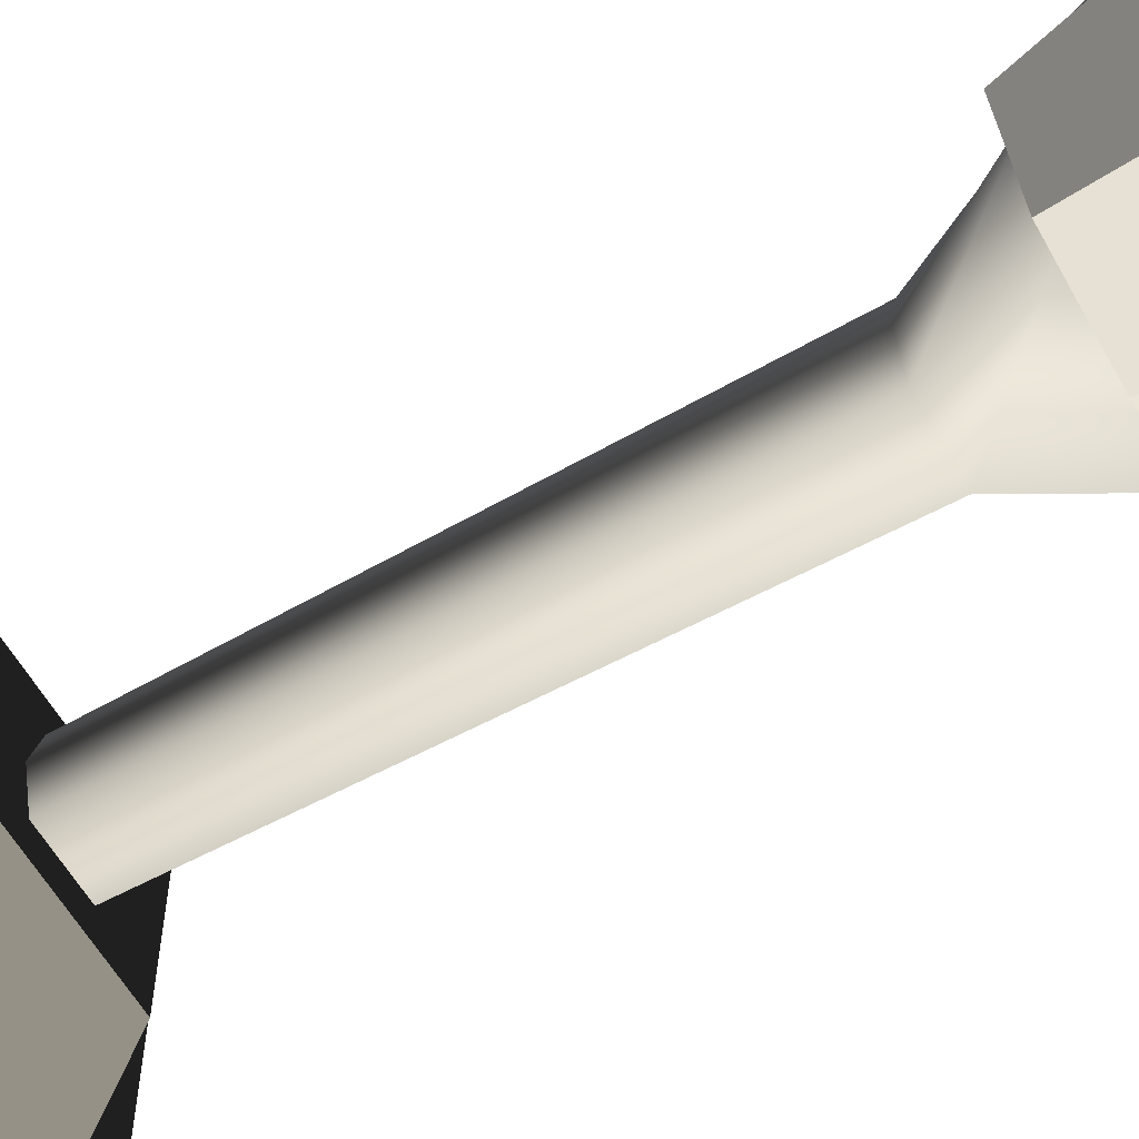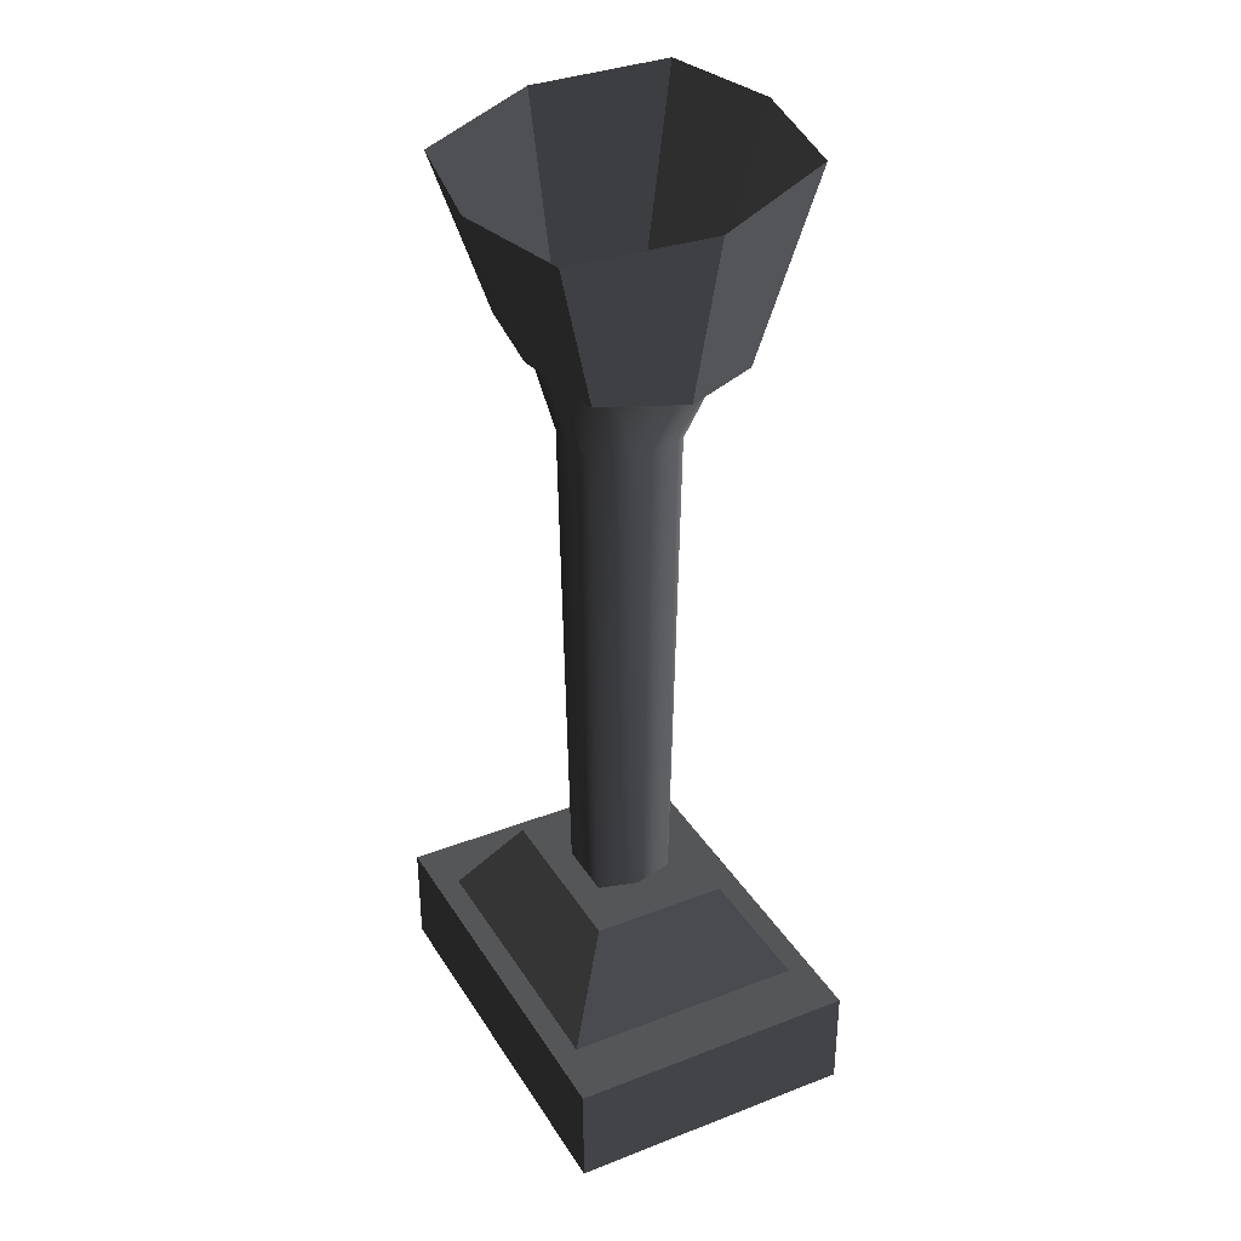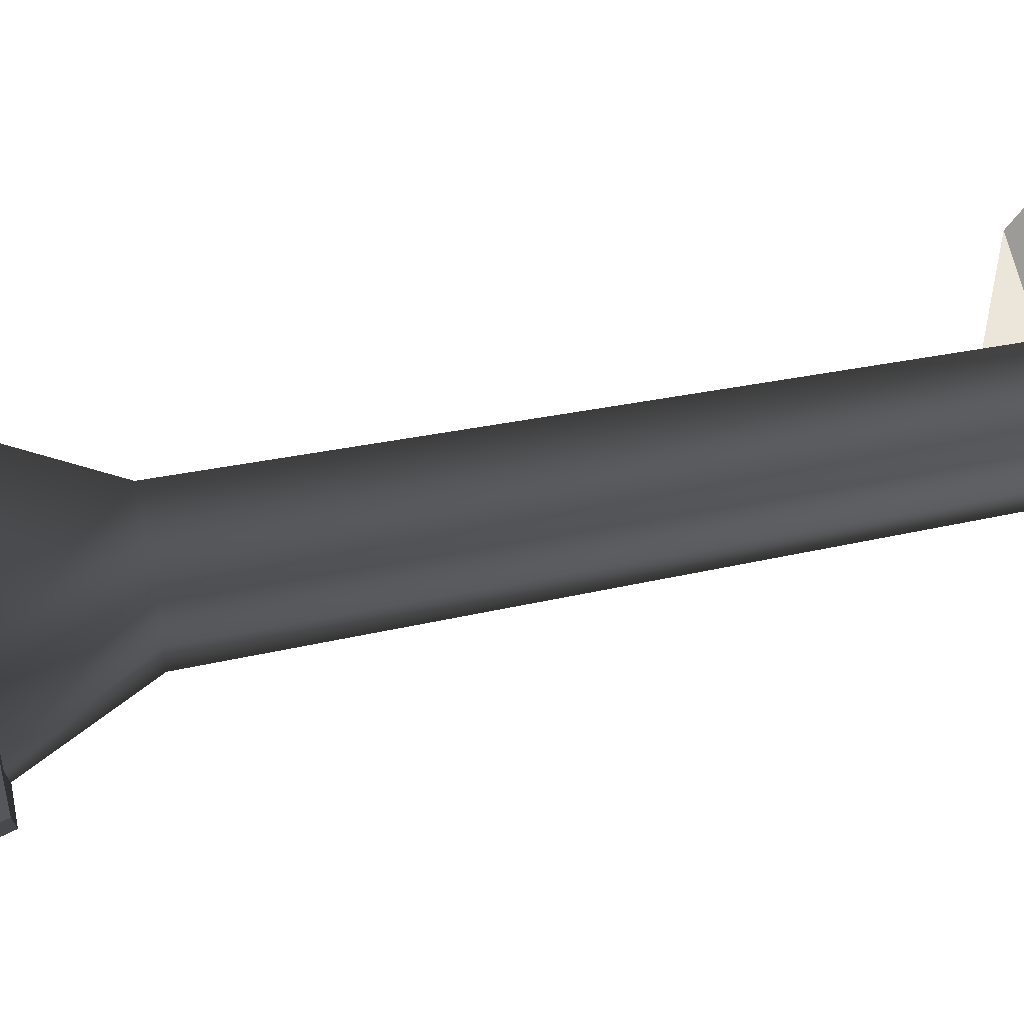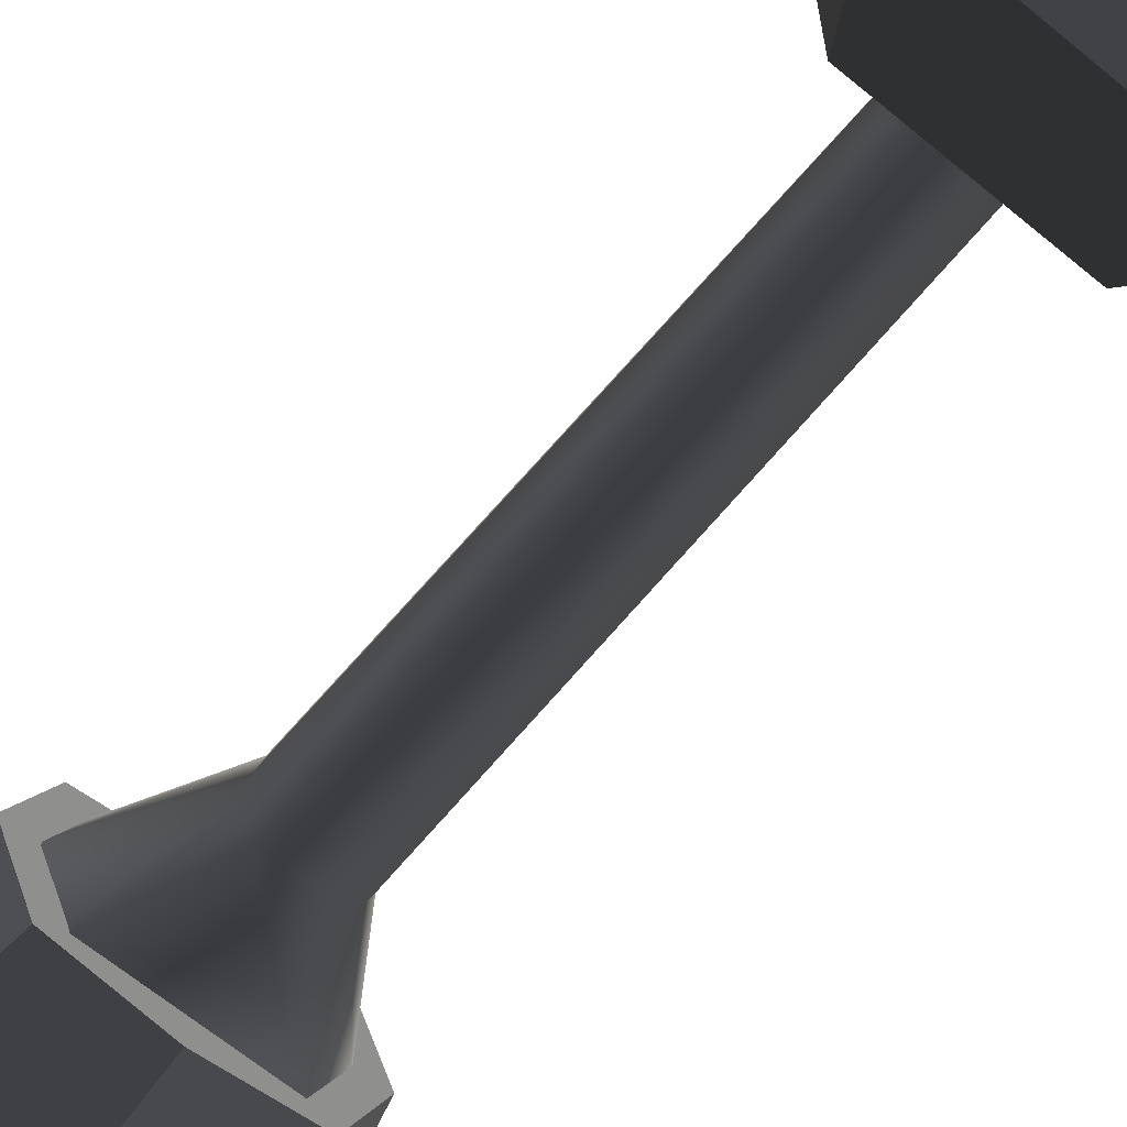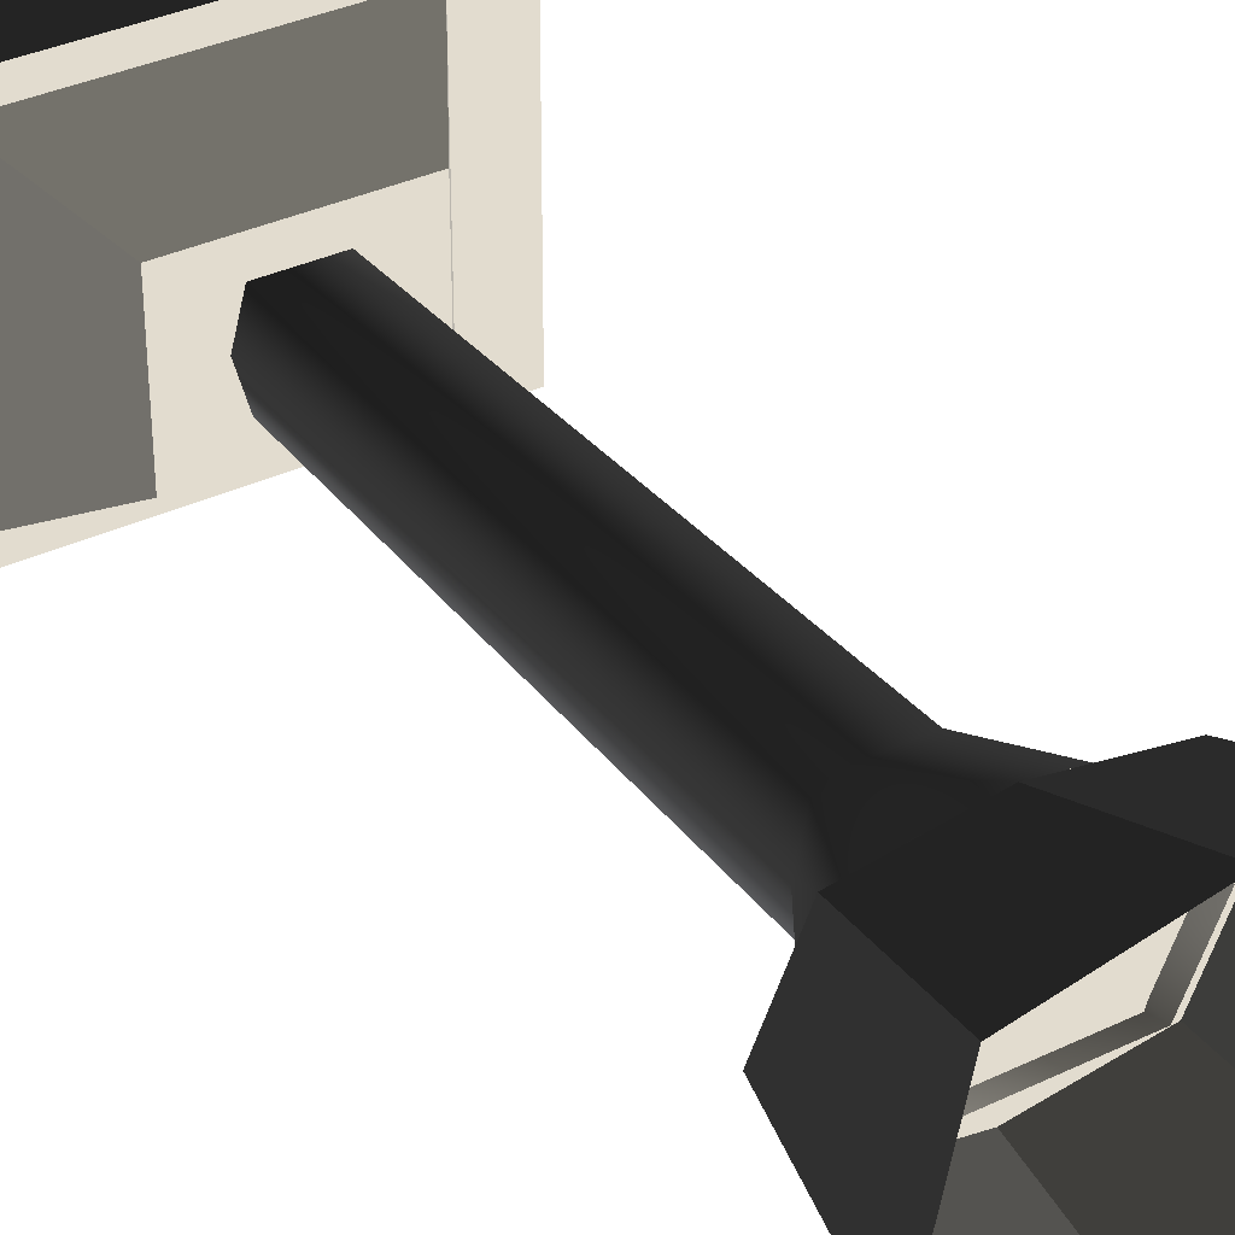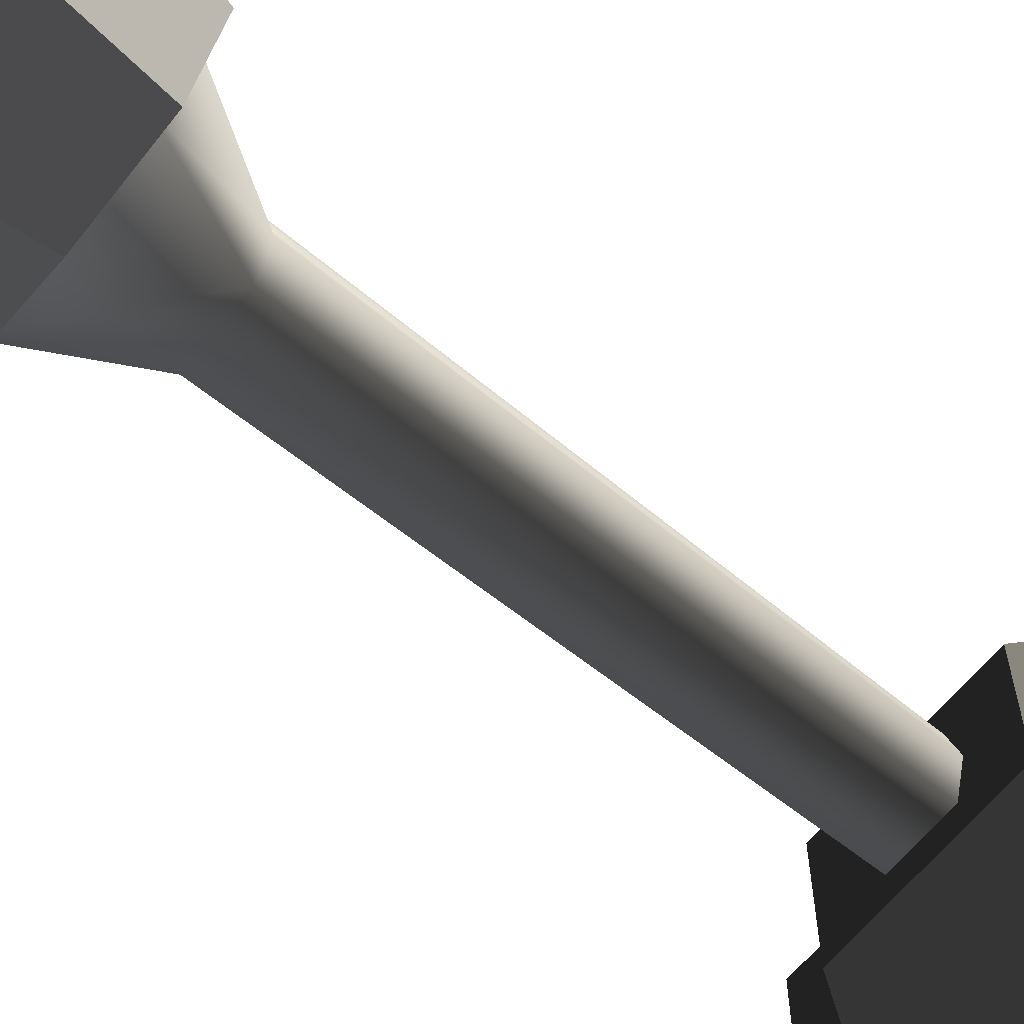
<metadata>
{"format":"obj","ext":"obj","renderer":"f3d","projection":"perspective","resolution":1024,"background":"white","views":[{"elev":-59.7,"azim":-60.3,"up":"+Y"},{"elev":34.5,"azim":-117.5,"up":"+Z"},{"elev":57.6,"azim":78.5,"up":"+Y"},{"elev":-65.3,"azim":140.2,"up":"+Y"},{"elev":34.7,"azim":-32.6,"up":"+Y"},{"elev":-63.9,"azim":50.7,"up":"+Y"}]}
</metadata>
<code>
v 0.1315 0.1212 0.4282
v 0.09839 0.07689 0.2769
v 0.1328 7.621e-06 0.2769
v 0.1775 2.097e-05 0.4486
v 0.0003333 -0.1448 0.4729
v 0.0003245 -0.09189 0.2769
v -0.09776 -0.07686 0.2769
v -0.1309 -0.1212 0.469
v -0.1769 6.935e-06 0.4486
v -0.1321 -5.983e-07 0.2769
v -0.09775 0.07687 0.2769
v -0.1309 0.1212 0.4282
v 0.0003352 0.1449 0.4242
v 0.0003439 0.0919 0.2769
v 0.09839 0.07689 0.2769
v 0.1315 0.1212 0.4282
v 0.1775 2.097e-05 0.4486
v 0.1328 7.621e-06 0.2769
v 0.09841 -0.07688 0.2769
v 0.1315 -0.1212 0.469
v -0.1309 -0.1212 0.469
v -0.09776 -0.07686 0.2769
v -0.1321 -5.983e-07 0.2769
v -0.1769 6.935e-06 0.4486
v -0.2021 -0.1448 -0.5143
v 0.1985 -0.1456 -0.5143
v 0.1985 0.1456 -0.5143
v -0.2021 0.1448 -0.5143
v 0.09841 -0.07688 0.2769
v 0.1328 7.621e-06 0.2769
v 0.09839 0.07689 0.2769
v 0.0003245 -0.09189 0.2769
v 0.0003439 0.0919 0.2769
v -0.09776 -0.07686 0.2769
v -0.09775 0.07687 0.2769
v -0.1321 -5.983e-07 0.2769
v 0.03324 0.04774 0.1822
v -0.03258 0.04776 0.1822
v -0.03023 0.03936 -0.3337
v 0.03091 0.03936 -0.3337
v 0.08267 0.06433 0.2886
v -0.08201 0.06433 0.2886
v 0.03322 -0.04773 0.1822
v 0.04476 1.191e-05 0.1822
v 0.04161 -7.66e-06 -0.3337
v 0.0309 -0.03935 -0.3337
v 0.03091 0.03936 -0.3337
v 0.03324 0.04774 0.1822
v 0.1115 4.441e-06 0.2886
v 0.08267 0.06433 0.2886
v 0.08268 -0.06433 0.2886
v -0.03258 -0.04773 0.1822
v 0.03322 -0.04773 0.1822
v 0.0309 -0.03935 -0.3337
v -0.03024 -0.03936 -0.3337
v -0.08201 -0.06432 0.2886
v 0.08268 -0.06433 0.2886
v -0.04409 -4.93e-06 0.1822
v -0.03258 -0.04773 0.1822
v -0.03024 -0.03936 -0.3337
v -0.04096 -2.069e-06 -0.3337
v -0.03258 0.04776 0.1822
v -0.03023 0.03936 -0.3337
v -0.08201 0.06433 0.2886
v -0.1108 2.586e-06 0.2886
v -0.08201 -0.06432 0.2886
v -0.08728 -0.06844 -0.3189
v -0.08725 0.06845 -0.3189
v 0.08795 0.06845 -0.3189
v 0.08792 -0.06844 -0.3189
v 0.08792 -0.06844 -0.3189
v 0.08795 0.06845 -0.3189
v 0.1442 0.1242 -0.4139
v 0.1442 -0.1235 -0.4139
v -0.08728 -0.06844 -0.3189
v 0.08792 -0.06844 -0.3189
v 0.1442 -0.1235 -0.4139
v -0.1435 -0.1244 -0.4139
v -0.08725 0.06845 -0.3189
v -0.08728 -0.06844 -0.3189
v -0.1435 -0.1244 -0.4139
v -0.1435 0.1237 -0.4139
v 0.08795 0.06845 -0.3189
v -0.08725 0.06845 -0.3189
v -0.1435 0.1237 -0.4139
v 0.1442 0.1242 -0.4139
v -0.2021 -0.1448 -0.4097
v -0.2021 0.1448 -0.4097
v 0.1985 0.1456 -0.4097
v 0.1985 -0.1456 -0.4097
v -0.2021 0.1448 -0.4097
v -0.2021 -0.1448 -0.4097
v -0.2021 -0.1448 -0.5143
v -0.2021 0.1448 -0.5143
v -0.2021 -0.1448 -0.4097
v 0.1985 -0.1456 -0.4097
v 0.1985 -0.1456 -0.5143
v -0.2021 -0.1448 -0.5143
v 0.1985 -0.1456 -0.4097
v 0.1985 0.1456 -0.4097
v 0.1985 0.1456 -0.5143
v 0.1985 -0.1456 -0.5143
v 0.1985 0.1456 -0.4097
v -0.2021 0.1448 -0.4097
v -0.2021 0.1448 -0.5143
v 0.1985 0.1456 -0.5143
v 0.1315 -0.1212 0.469
v 0.09841 -0.07688 0.2769
v 0.0003245 -0.09189 0.2769
v 0.0003333 -0.1448 0.4729
v -0.1309 0.1212 0.4282
v -0.09775 0.07687 0.2769
v 0.0003439 0.0919 0.2769
v 0.0003352 0.1449 0.4242
g Ramp_Add_R_37807_677
f 1 3 2
f 1 4 3
f 5 7 6
f 5 8 7
f 9 11 10
f 9 12 11
f 13 15 14
f 13 16 15
f 17 19 18
f 17 20 19
f 21 23 22
f 21 24 23
f 25 27 26
f 25 28 27
f 29 31 30
f 31 29 32
f 31 32 33
f 33 32 34
f 33 34 35
f 35 34 36
f 37 39 38
f 37 40 39
f 41 37 38
f 41 38 42
f 43 45 44
f 43 46 45
f 44 45 47
f 44 47 48
f 49 44 48
f 49 48 50
f 51 44 49
f 51 43 44
f 52 54 53
f 52 55 54
f 56 52 53
f 56 53 57
f 58 60 59
f 58 61 60
f 62 61 58
f 62 63 61
f 64 62 58
f 64 58 65
f 65 58 59
f 65 59 66
f 67 69 68
f 67 70 69
f 71 73 72
f 71 74 73
f 75 77 76
f 75 78 77
f 79 81 80
f 79 82 81
f 83 85 84
f 83 86 85
f 87 89 88
f 87 90 89
f 91 93 92
f 91 94 93
f 95 97 96
f 95 98 97
f 99 101 100
f 99 102 101
f 103 105 104
f 103 106 105
f 107 109 108
f 107 110 109
f 111 113 112
f 111 114 113

</code>
